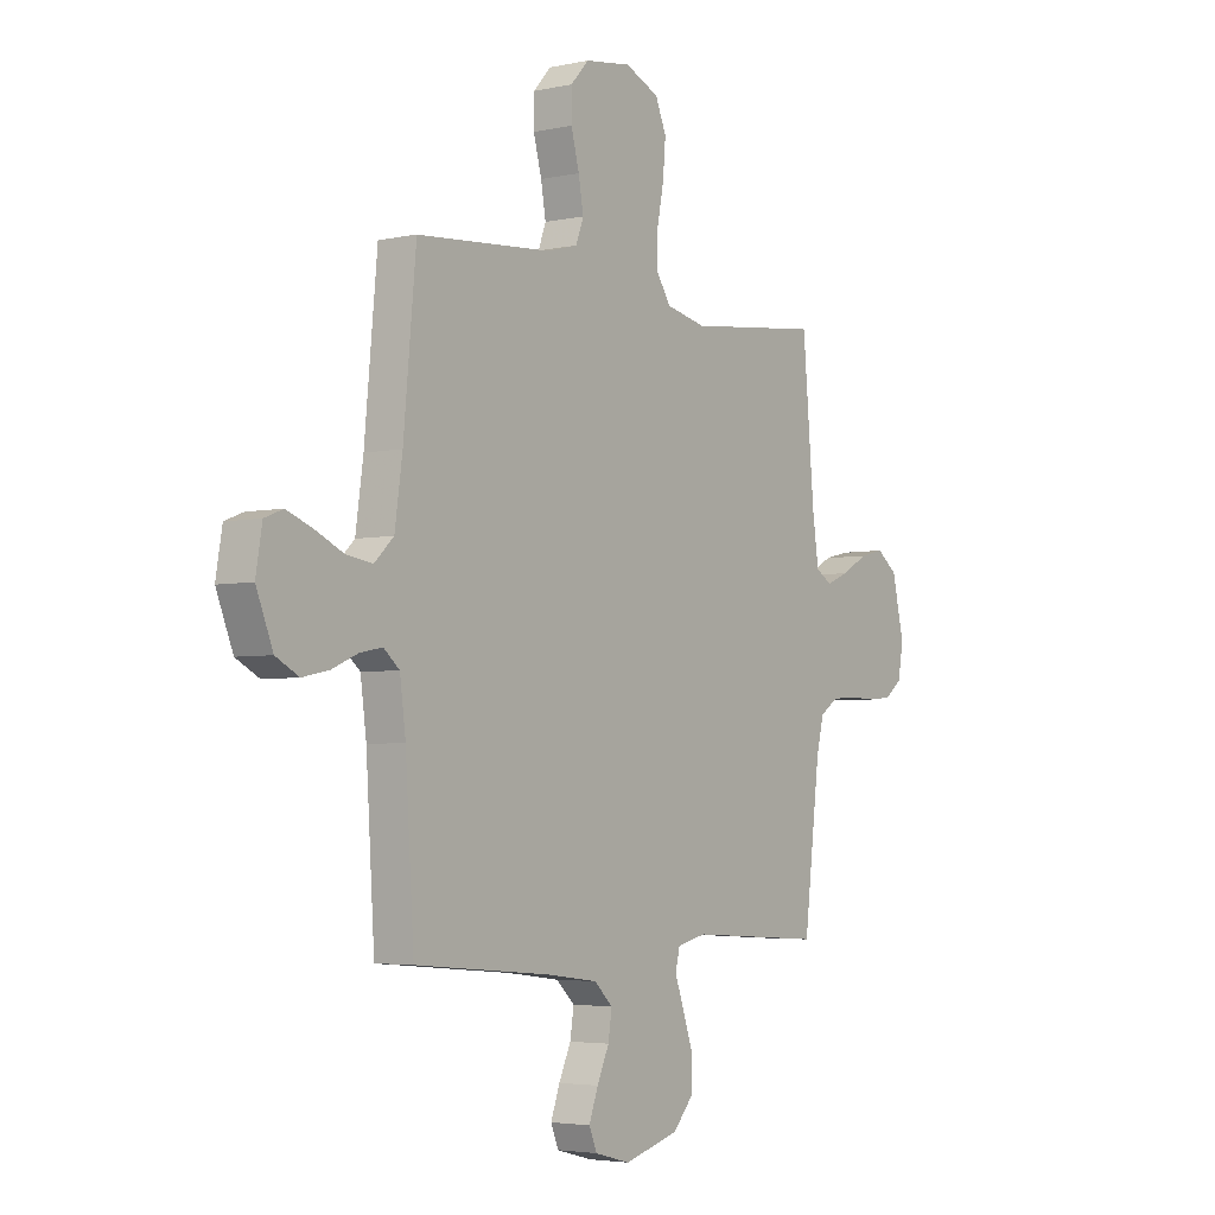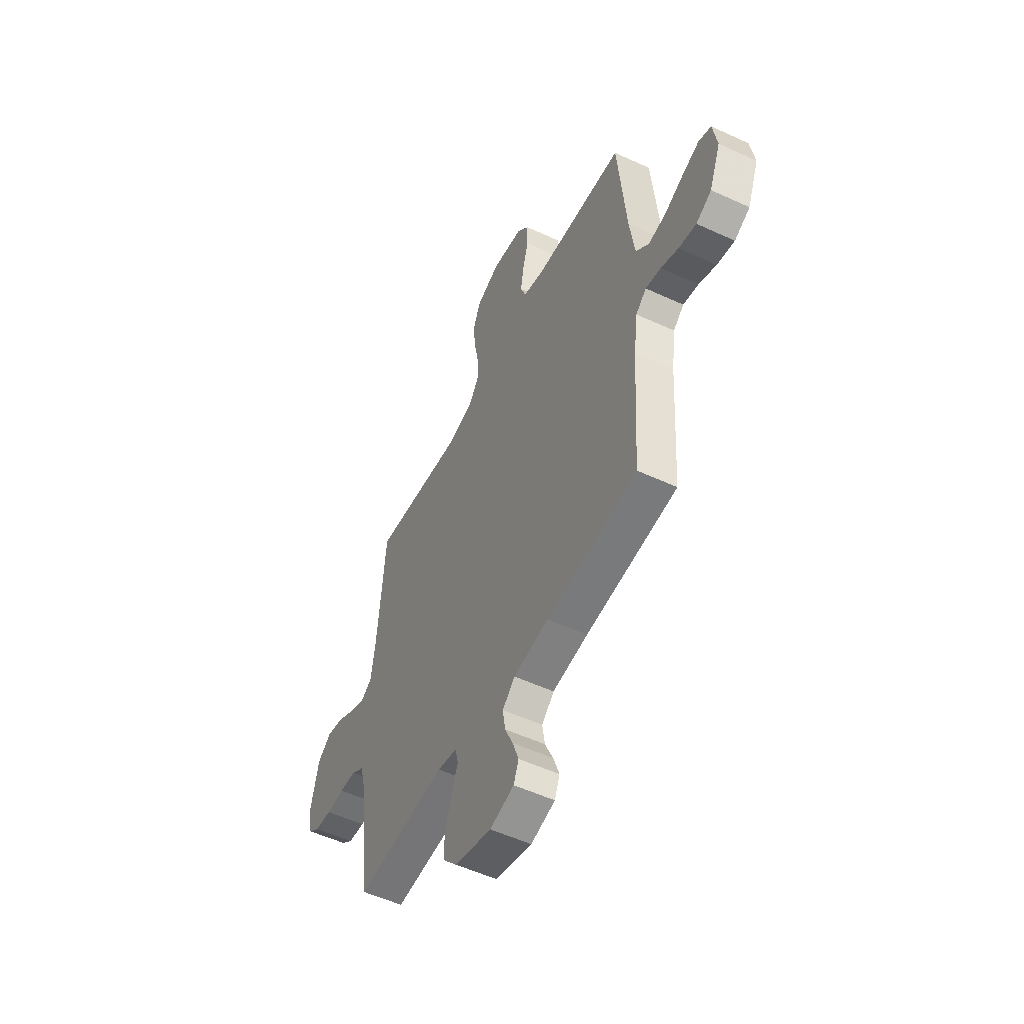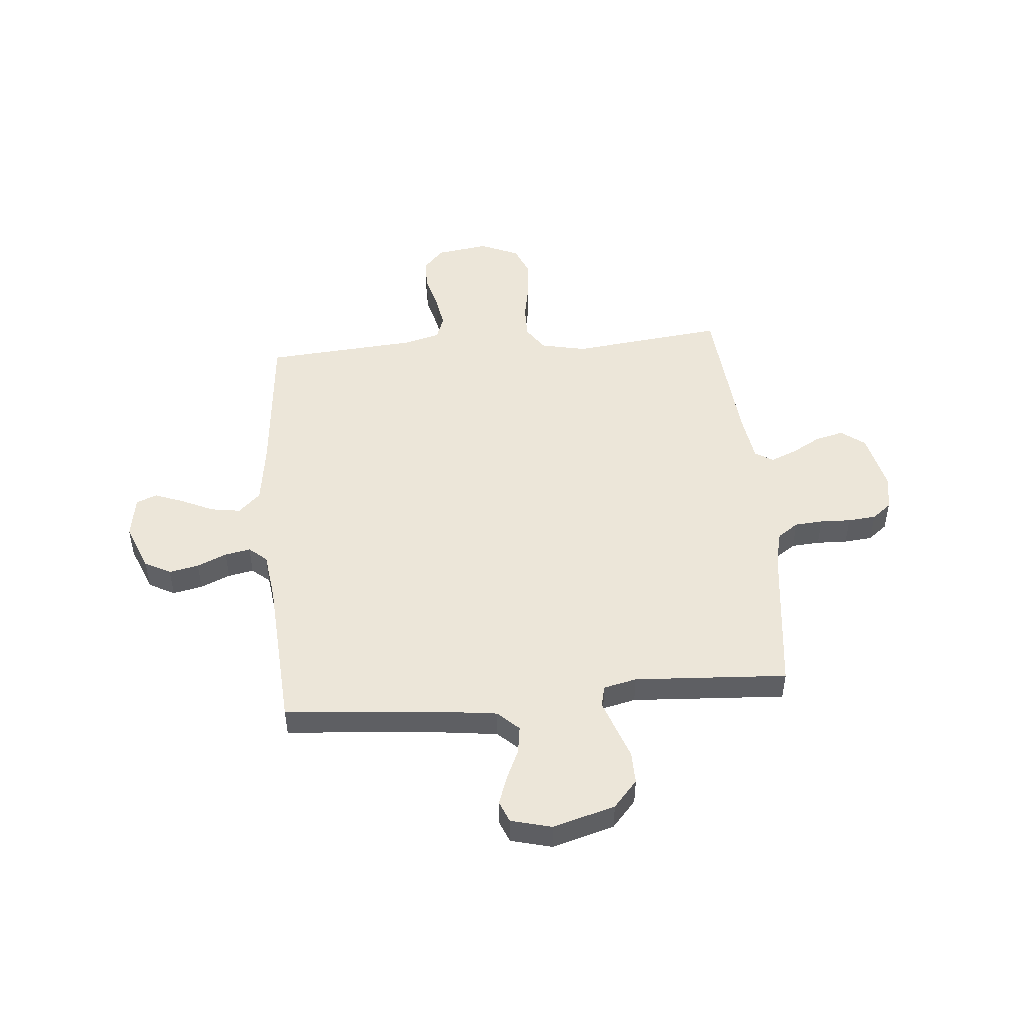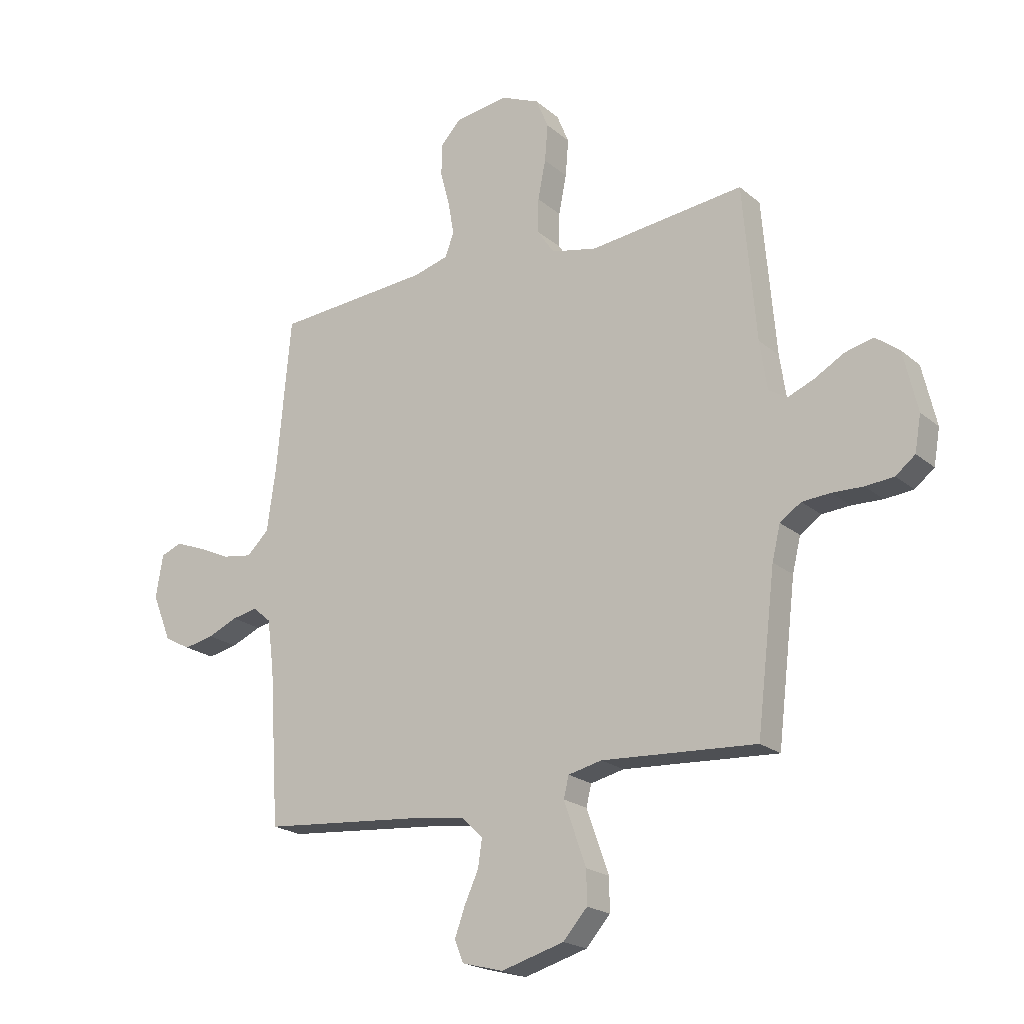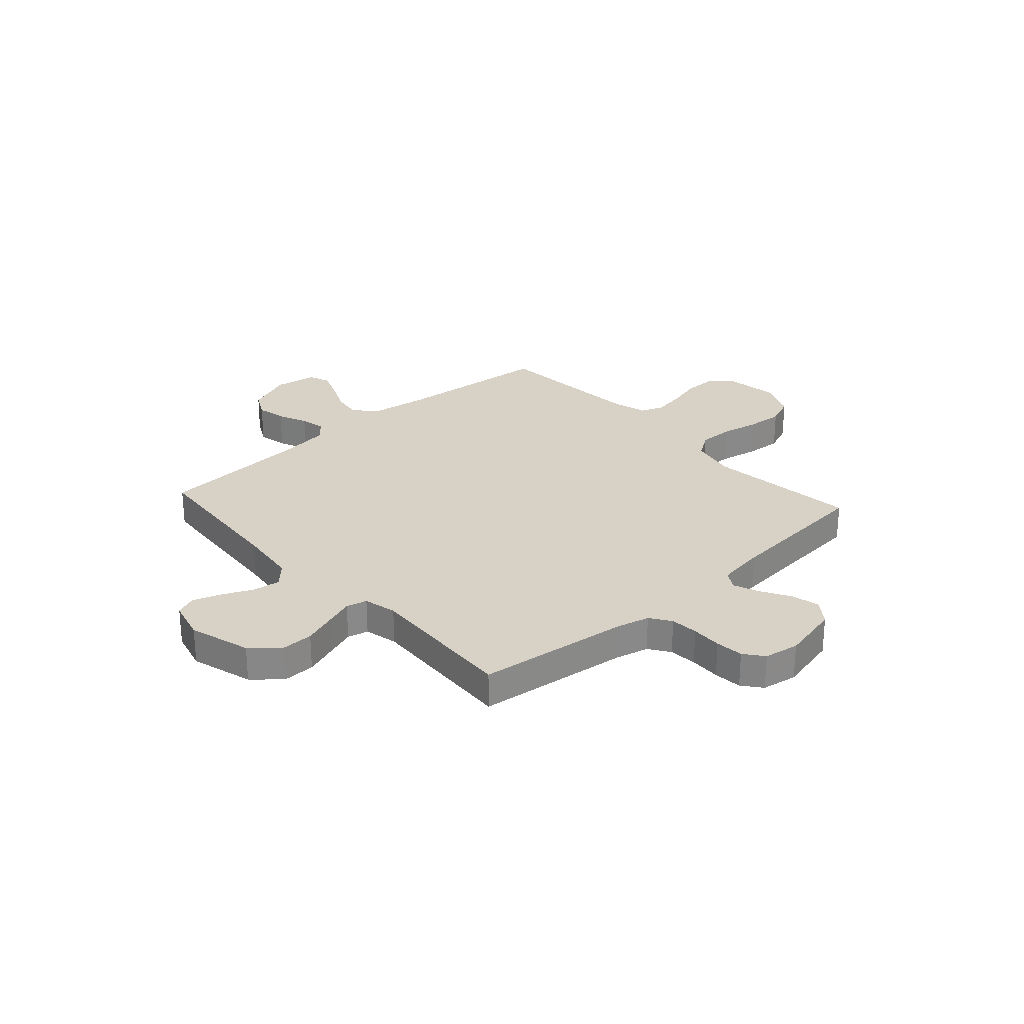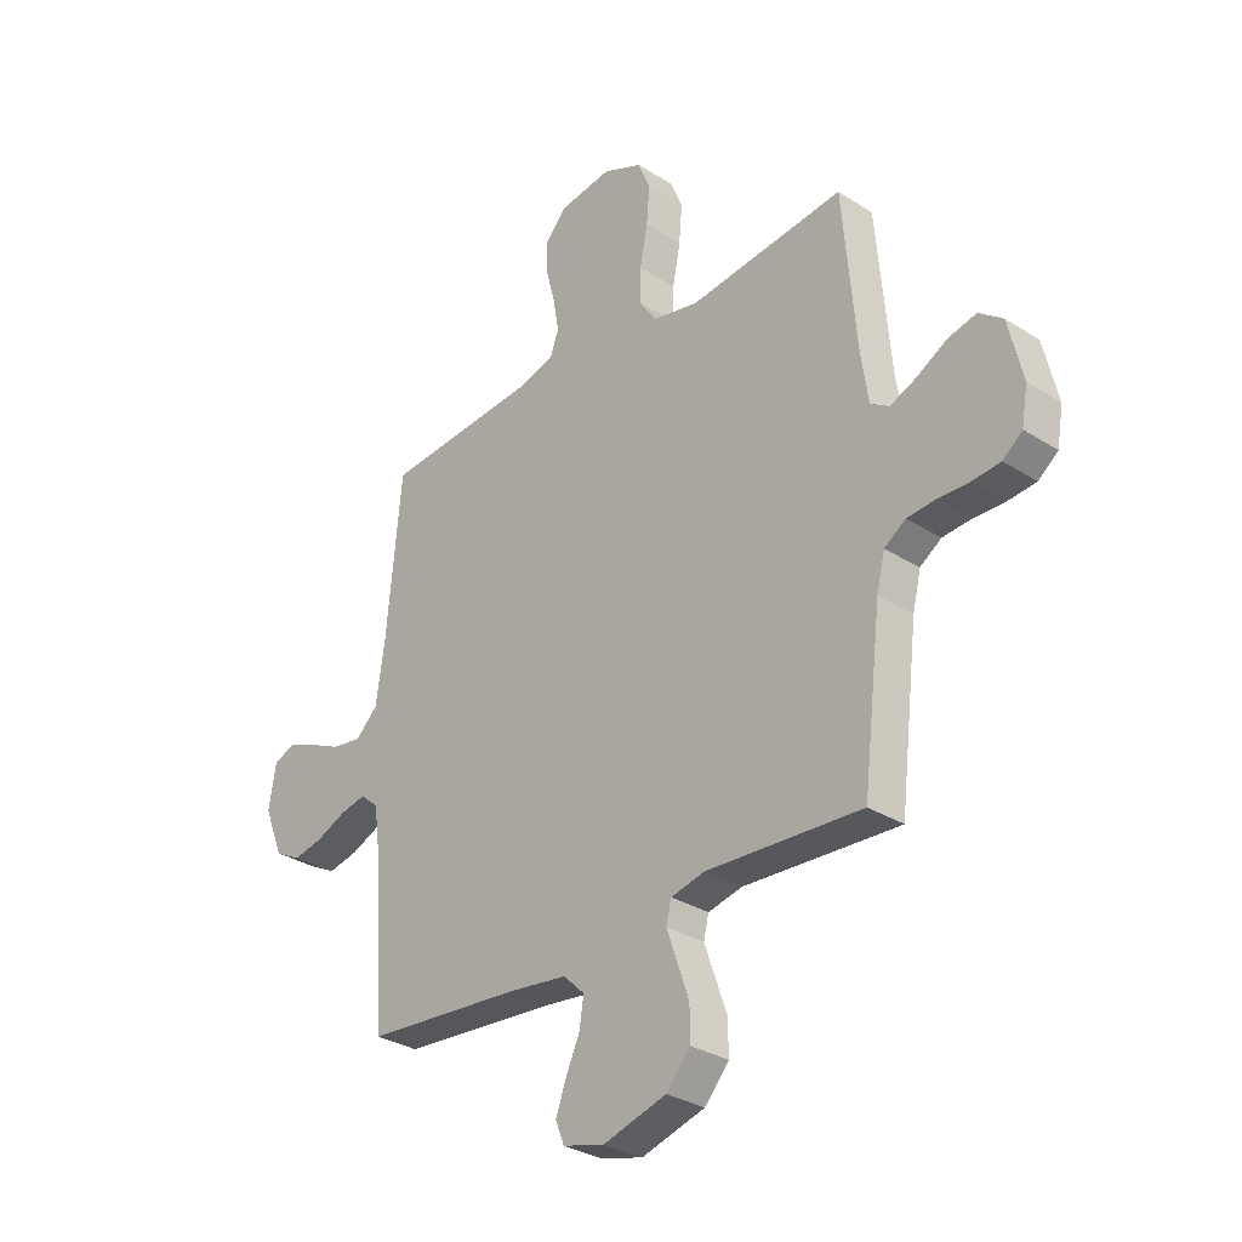
<metadata>
{"format":"obj","ext":"obj","renderer":"f3d","projection":"perspective","resolution":1024,"background":"white","views":[{"elev":-3.9,"azim":125.9,"up":"+Z"},{"elev":-53.4,"azim":63.6,"up":"+Z"},{"elev":48.7,"azim":174.9,"up":"+Y"},{"elev":-20.6,"azim":-145.6,"up":"+Z"},{"elev":27.5,"azim":-132.1,"up":"+Y"},{"elev":-30.9,"azim":-132.4,"up":"+Z"}]}
</metadata>
<code>
v -0.5 0.07 0.5
v -0.2 0.07 0.466
v -0.111 0.07 0.485
v -0.078 0.07 0.534
v -0.079 0.07 0.601
v -0.094 0.07 0.677
v -0.1 0.07 0.749
v -0.076 0.07 0.807
v 0 0.07 0.84
v 0.103 0.07 0.825
v 0.143 0.07 0.781
v 0.143 0.07 0.719
v 0.125 0.07 0.651
v 0.114 0.07 0.588
v 0.131 0.07 0.542
v 0.2 0.07 0.523
v 0.5 0.07 0.5
v 0.528 0.07 0.2
v 0.545 0.07 0.08
v 0.588 0.07 0.039
v 0.646 0.07 0.048
v 0.709 0.07 0.077
v 0.766 0.07 0.099
v 0.807 0.07 0.083
v 0.821 0.07 0
v 0.784 0.07 -0.092
v 0.733 0.07 -0.119
v 0.675 0.07 -0.107
v 0.617 0.07 -0.082
v 0.567 0.07 -0.072
v 0.532 0.07 -0.102
v 0.519 0.07 -0.2
v 0.5 0.07 -0.5
v 0.2 0.07 -0.526
v 0.083 0.07 -0.541
v 0.042 0.07 -0.58
v 0.05 0.07 -0.634
v 0.077 0.07 -0.693
v 0.097 0.07 -0.749
v 0.08 0.07 -0.791
v 0 0.07 -0.812
v -0.122 0.07 -0.777
v -0.169 0.07 -0.724
v -0.168 0.07 -0.66
v -0.145 0.07 -0.595
v -0.125 0.07 -0.538
v -0.135 0.07 -0.497
v -0.2 0.07 -0.482
v -0.5 0.07 -0.5
v -0.536 0.07 -0.2
v -0.552 0.07 -0.134
v -0.593 0.07 -0.106
v -0.648 0.07 -0.102
v -0.708 0.07 -0.104
v -0.763 0.07 -0.099
v -0.801 0.07 -0.069
v -0.813 0.07 0
v -0.786 0.07 0.116
v -0.74 0.07 0.151
v -0.685 0.07 0.138
v -0.627 0.07 0.105
v -0.576 0.07 0.084
v -0.54 0.07 0.106
v -0.526 0.07 0.2
v -0.5 0 0.5
v -0.2 0 0.466
v -0.111 0 0.485
v -0.078 0 0.534
v -0.079 0 0.601
v -0.094 0 0.677
v -0.1 0 0.749
v -0.076 0 0.807
v 0 0 0.84
v 0.103 0 0.825
v 0.143 0 0.781
v 0.143 0 0.719
v 0.125 0 0.651
v 0.114 0 0.588
v 0.131 0 0.542
v 0.2 0 0.523
v 0.5 0 0.5
v 0.528 0 0.2
v 0.545 0 0.08
v 0.588 0 0.039
v 0.646 0 0.048
v 0.709 0 0.077
v 0.766 0 0.099
v 0.807 0 0.083
v 0.821 0 0
v 0.784 0 -0.092
v 0.733 0 -0.119
v 0.675 0 -0.107
v 0.617 0 -0.082
v 0.567 0 -0.072
v 0.532 0 -0.102
v 0.519 0 -0.2
v 0.5 0 -0.5
v 0.2 0 -0.526
v 0.083 0 -0.541
v 0.042 0 -0.58
v 0.05 0 -0.634
v 0.077 0 -0.693
v 0.097 0 -0.749
v 0.08 0 -0.791
v 0 0 -0.812
v -0.122 0 -0.777
v -0.169 0 -0.724
v -0.168 0 -0.66
v -0.145 0 -0.595
v -0.125 0 -0.538
v -0.135 0 -0.497
v -0.2 0 -0.482
v -0.5 0 -0.5
v -0.536 0 -0.2
v -0.552 0 -0.134
v -0.593 0 -0.106
v -0.648 0 -0.102
v -0.708 0 -0.104
v -0.763 0 -0.099
v -0.801 0 -0.069
v -0.813 0 0
v -0.786 0 0.116
v -0.74 0 0.151
v -0.685 0 0.138
v -0.627 0 0.105
v -0.576 0 0.084
v -0.54 0 0.106
v -0.526 0 0.2
f 59 60 61
f 58 59 61
f 57 58 61
f 56 57 61
f 55 56 61
f 54 55 61
f 53 54 61
f 52 53 61 62
f 51 52 62 63
f 48 49 50
f 51 63 64
f 50 51 64
f 48 50 64
f 47 48 64
f 43 44 45
f 42 43 45
f 41 42 45
f 40 41 45
f 39 40 45
f 38 39 45
f 37 38 45
f 36 37 45 46
f 35 36 46 47
f 32 33 34
f 64 1 2
f 47 64 2
f 35 47 2
f 34 35 2
f 32 34 2
f 31 32 2
f 27 28 29
f 26 27 29
f 25 26 29
f 24 25 29
f 23 24 29
f 22 23 29
f 21 22 29
f 20 21 29 30
f 16 17 18
f 15 16 18 19
f 11 12 13
f 10 11 13
f 9 10 13
f 8 9 13
f 7 8 13
f 6 7 13
f 5 6 13
f 4 5 13 14
f 3 4 14 15
f 31 2 3
f 30 31 3
f 20 30 3
f 19 20 3
f 3 15 19
f 125 124 123
f 125 123 122
f 125 122 121
f 125 121 120
f 125 120 119
f 125 119 118
f 125 118 117
f 126 125 117 116
f 127 126 116 115
f 114 113 112
f 128 127 115
f 128 115 114
f 128 114 112
f 128 112 111
f 109 108 107
f 109 107 106
f 109 106 105
f 109 105 104
f 109 104 103
f 109 103 102
f 109 102 101
f 110 109 101 100
f 111 110 100 99
f 98 97 96
f 66 65 128
f 66 128 111
f 66 111 99
f 66 99 98
f 66 98 96
f 66 96 95
f 93 92 91
f 93 91 90
f 93 90 89
f 93 89 88
f 93 88 87
f 93 87 86
f 93 86 85
f 94 93 85 84
f 82 81 80
f 83 82 80 79
f 77 76 75
f 77 75 74
f 77 74 73
f 77 73 72
f 77 72 71
f 77 71 70
f 77 70 69
f 78 77 69 68
f 79 78 68 67
f 67 66 95
f 67 95 94
f 67 94 84
f 67 84 83
f 83 79 67
f 1 65 66 2
f 2 66 67 3
f 3 67 68 4
f 4 68 69 5
f 5 69 70 6
f 6 70 71 7
f 7 71 72 8
f 8 72 73 9
f 9 73 74 10
f 10 74 75 11
f 11 75 76 12
f 12 76 77 13
f 13 77 78 14
f 14 78 79 15
f 15 79 80 16
f 16 80 81 17
f 17 81 82 18
f 18 82 83 19
f 19 83 84 20
f 20 84 85 21
f 21 85 86 22
f 22 86 87 23
f 23 87 88 24
f 24 88 89 25
f 25 89 90 26
f 26 90 91 27
f 27 91 92 28
f 28 92 93 29
f 29 93 94 30
f 30 94 95 31
f 31 95 96 32
f 32 96 97 33
f 33 97 98 34
f 34 98 99 35
f 35 99 100 36
f 36 100 101 37
f 37 101 102 38
f 38 102 103 39
f 39 103 104 40
f 40 104 105 41
f 41 105 106 42
f 42 106 107 43
f 43 107 108 44
f 44 108 109 45
f 45 109 110 46
f 46 110 111 47
f 47 111 112 48
f 48 112 113 49
f 49 113 114 50
f 50 114 115 51
f 51 115 116 52
f 52 116 117 53
f 53 117 118 54
f 54 118 119 55
f 55 119 120 56
f 56 120 121 57
f 57 121 122 58
f 58 122 123 59
f 59 123 124 60
f 60 124 125 61
f 61 125 126 62
f 62 126 127 63
f 63 127 128 64
f 64 128 65 1

</code>
